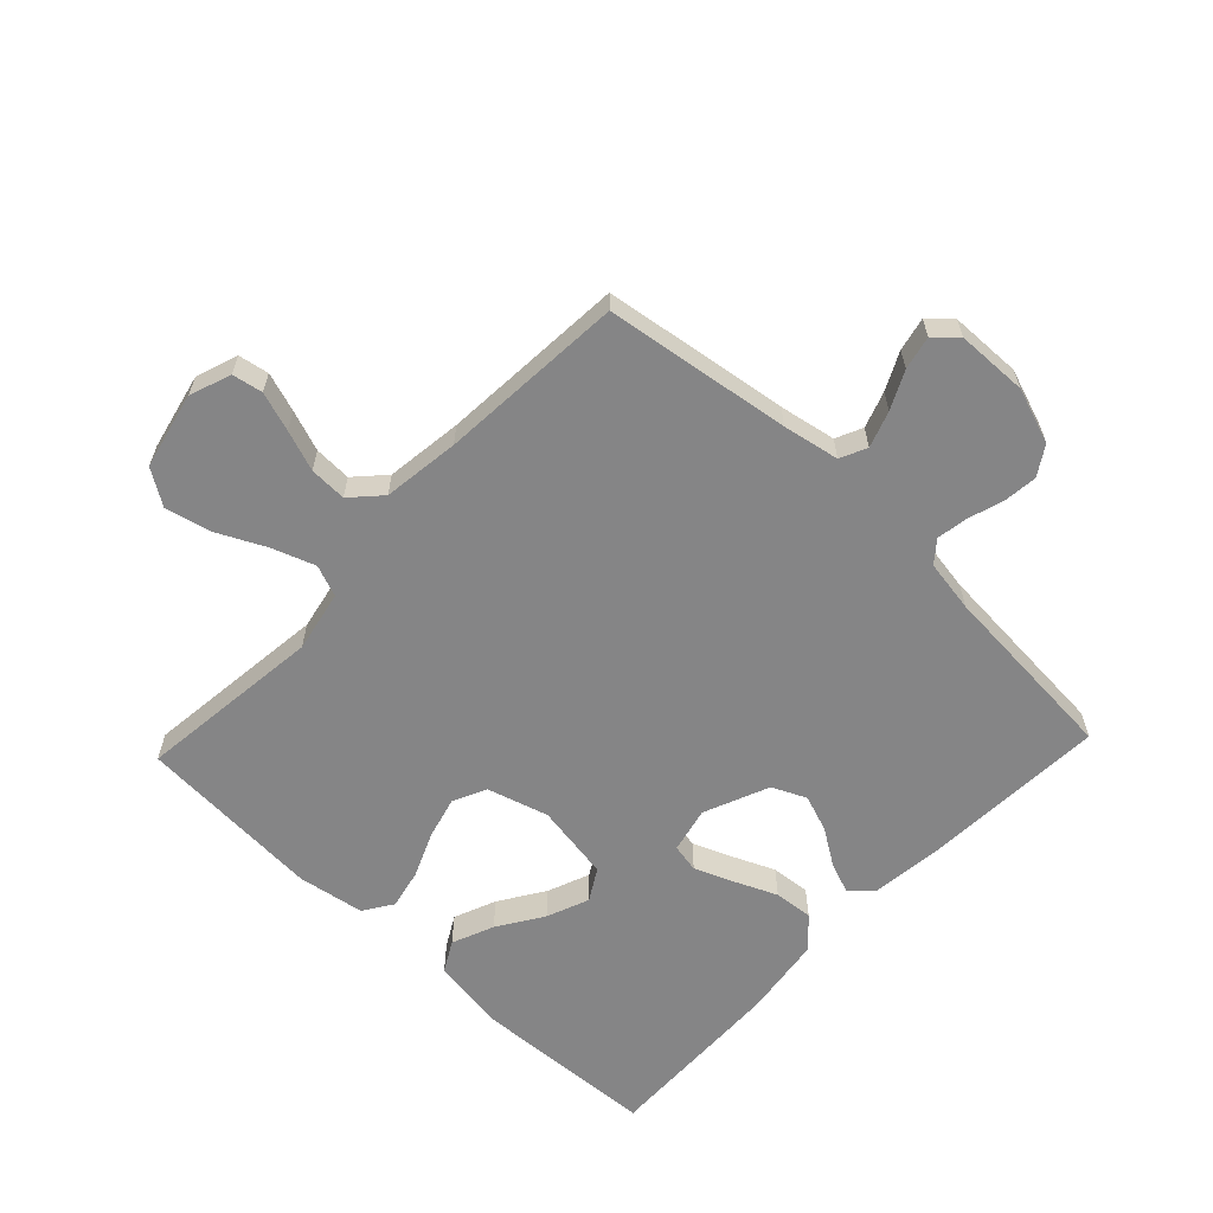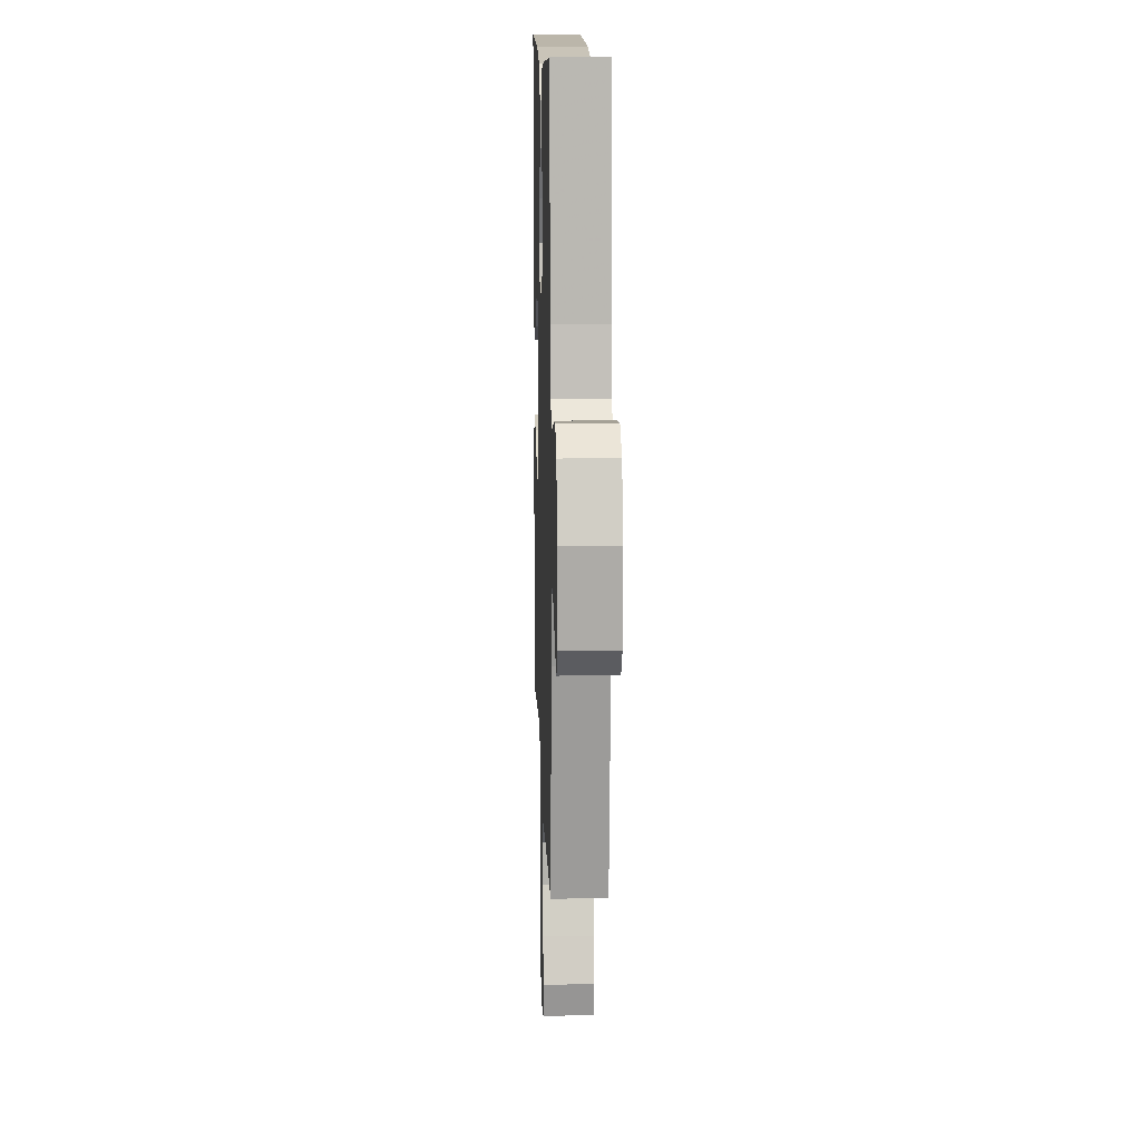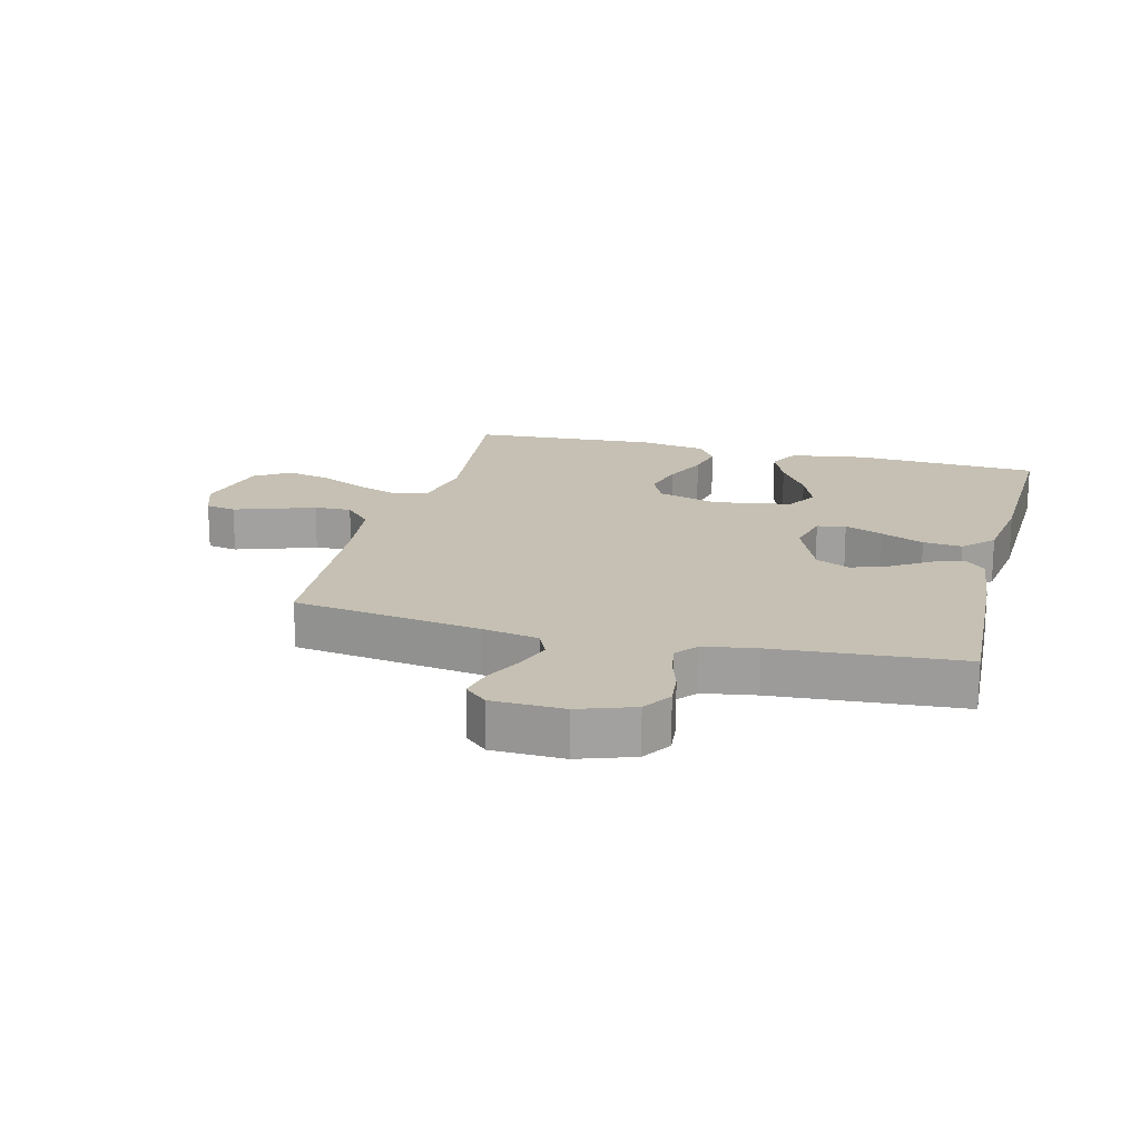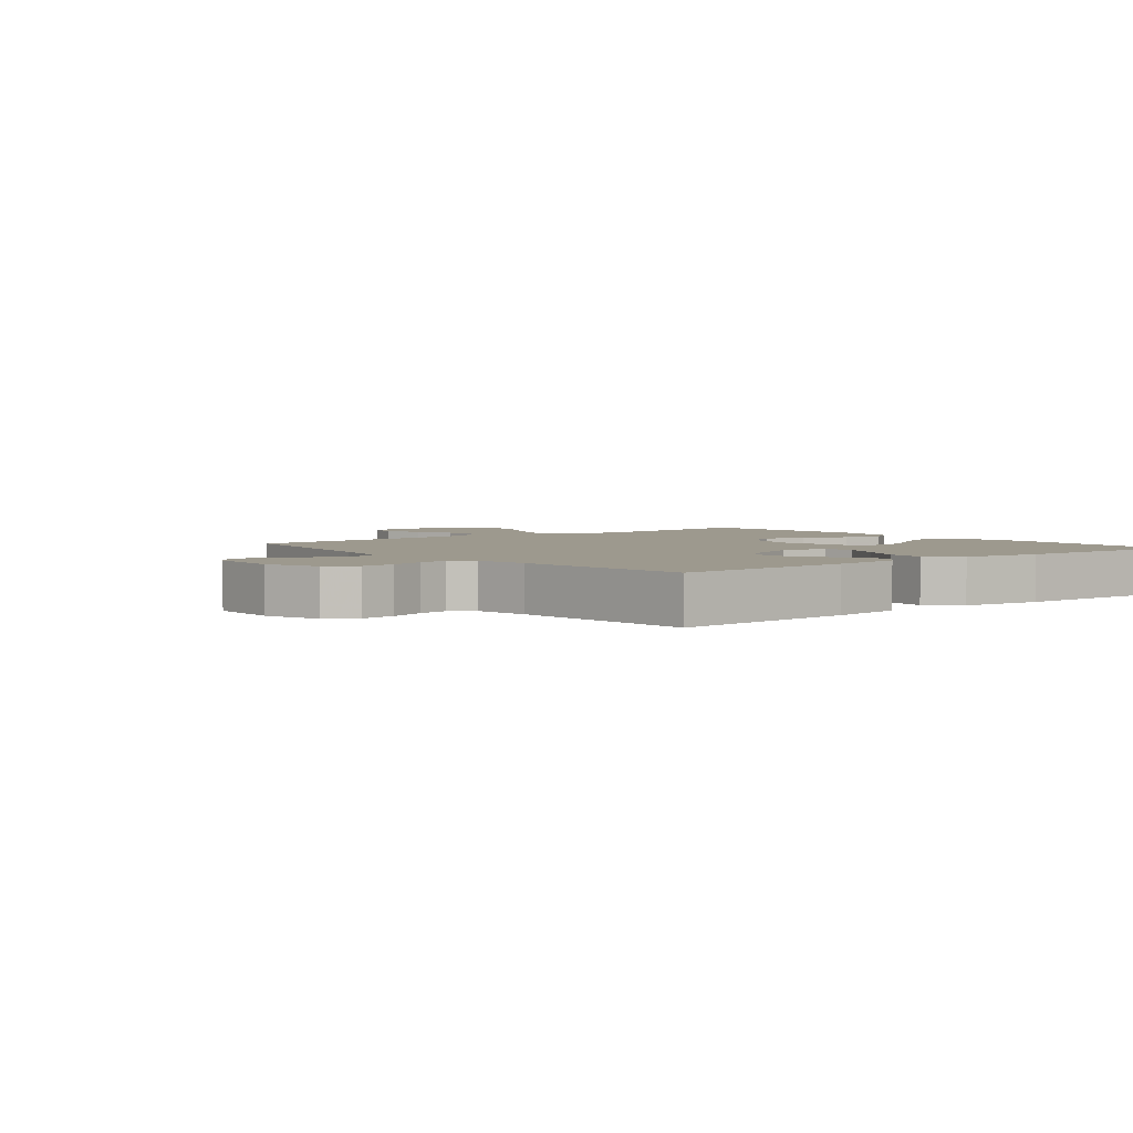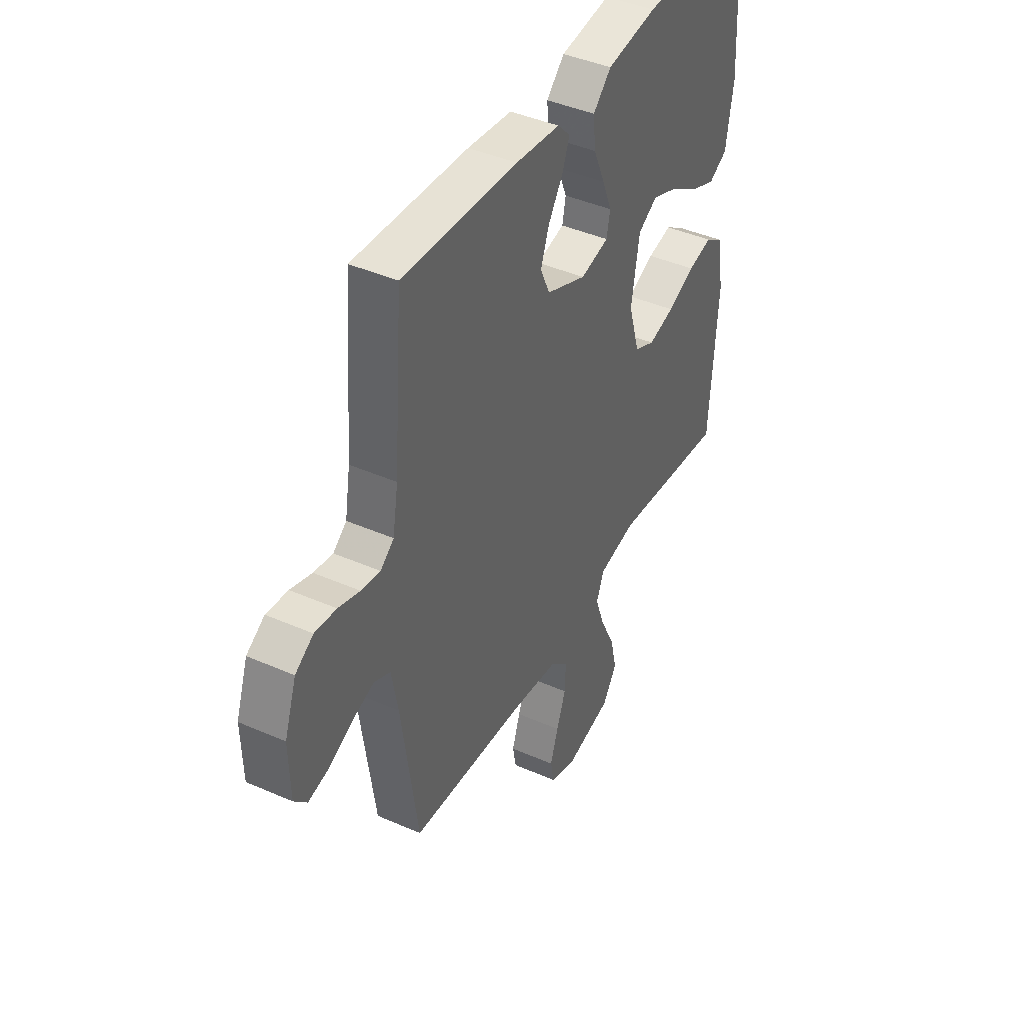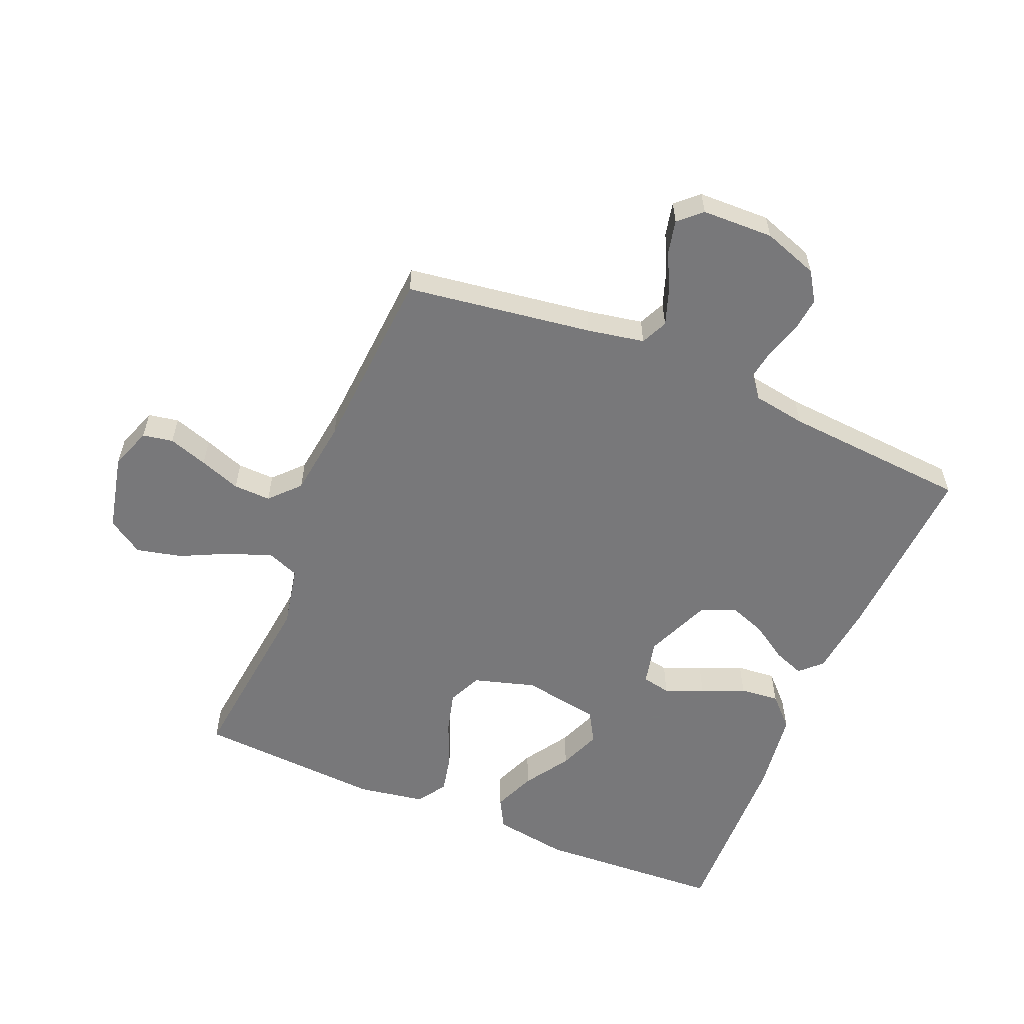
<metadata>
{"format":"obj","ext":"obj","renderer":"f3d","projection":"perspective","resolution":1024,"background":"white","views":[{"elev":-61.9,"azim":-133.4,"up":"+Y"},{"elev":12.3,"azim":-91.8,"up":"+Z"},{"elev":18.1,"azim":-75.5,"up":"+Y"},{"elev":3.3,"azim":-39.1,"up":"+Y"},{"elev":42.5,"azim":-62.3,"up":"+Z"},{"elev":-57.6,"azim":-112.7,"up":"+Y"}]}
</metadata>
<code>
v 0.5 0.07 0.5
v 0.516 0.07 0.2
v 0.497 0.07 0.08
v 0.448 0.07 0.053
v 0.38 0.07 0.081
v 0.307 0.07 0.128
v 0.239 0.07 0.155
v 0.188 0.07 0.125
v 0.167 0.07 0
v 0.196 0.07 -0.099
v 0.25 0.07 -0.124
v 0.318 0.07 -0.106
v 0.39 0.07 -0.075
v 0.454 0.07 -0.061
v 0.501 0.07 -0.092
v 0.519 0.07 -0.2
v 0.5 0.07 -0.5
v 0.2 0.07 -0.466
v 0.101 0.07 -0.486
v 0.081 0.07 -0.537
v 0.106 0.07 -0.607
v 0.144 0.07 -0.685
v 0.161 0.07 -0.758
v 0.124 0.07 -0.815
v 0 0.07 -0.843
v -0.067 0.07 -0.819
v -0.076 0.07 -0.77
v -0.055 0.07 -0.707
v -0.031 0.07 -0.641
v -0.029 0.07 -0.581
v -0.076 0.07 -0.537
v -0.2 0.07 -0.521
v -0.5 0.07 -0.5
v -0.543 0.07 -0.2
v -0.56 0.07 -0.109
v -0.603 0.07 -0.089
v -0.661 0.07 -0.109
v -0.722 0.07 -0.139
v -0.776 0.07 -0.151
v -0.809 0.07 -0.115
v -0.812 0.07 0
v -0.781 0.07 0.089
v -0.734 0.07 0.119
v -0.678 0.07 0.113
v -0.622 0.07 0.095
v -0.572 0.07 0.087
v -0.537 0.07 0.115
v -0.523 0.07 0.2
v -0.5 0.07 0.5
v -0.2 0.07 0.484
v -0.084 0.07 0.471
v -0.051 0.07 0.437
v -0.07 0.07 0.387
v -0.108 0.07 0.329
v -0.13 0.07 0.269
v -0.105 0.07 0.214
v 0 0.07 0.17
v 0.074 0.07 0.187
v 0.083 0.07 0.233
v 0.058 0.07 0.295
v 0.028 0.07 0.364
v 0.022 0.07 0.427
v 0.069 0.07 0.473
v 0.2 0.07 0.491
v 0.5 0 0.5
v 0.516 0 0.2
v 0.497 0 0.08
v 0.448 0 0.053
v 0.38 0 0.081
v 0.307 0 0.128
v 0.239 0 0.155
v 0.188 0 0.125
v 0.167 0 0
v 0.196 0 -0.099
v 0.25 0 -0.124
v 0.318 0 -0.106
v 0.39 0 -0.075
v 0.454 0 -0.061
v 0.501 0 -0.092
v 0.519 0 -0.2
v 0.5 0 -0.5
v 0.2 0 -0.466
v 0.101 0 -0.486
v 0.081 0 -0.537
v 0.106 0 -0.607
v 0.144 0 -0.685
v 0.161 0 -0.758
v 0.124 0 -0.815
v 0 0 -0.843
v -0.067 0 -0.819
v -0.076 0 -0.77
v -0.055 0 -0.707
v -0.031 0 -0.641
v -0.029 0 -0.581
v -0.076 0 -0.537
v -0.2 0 -0.521
v -0.5 0 -0.5
v -0.543 0 -0.2
v -0.56 0 -0.109
v -0.603 0 -0.089
v -0.661 0 -0.109
v -0.722 0 -0.139
v -0.776 0 -0.151
v -0.809 0 -0.115
v -0.812 0 0
v -0.781 0 0.089
v -0.734 0 0.119
v -0.678 0 0.113
v -0.622 0 0.095
v -0.572 0 0.087
v -0.537 0 0.115
v -0.523 0 0.2
v -0.5 0 0.5
v -0.2 0 0.484
v -0.084 0 0.471
v -0.051 0 0.437
v -0.07 0 0.387
v -0.108 0 0.329
v -0.13 0 0.269
v -0.105 0 0.214
v 0 0 0.17
v 0.074 0 0.187
v 0.083 0 0.233
v 0.058 0 0.295
v 0.028 0 0.364
v 0.022 0 0.427
v 0.069 0 0.473
v 0.2 0 0.491
f 4 5 6
f 3 4 6
f 2 3 6
f 1 2 6
f 64 1 6
f 63 64 6
f 62 63 6
f 61 62 6
f 60 61 6
f 59 60 6 7
f 58 59 7 8
f 57 58 8 9
f 56 57 9 10
f 52 53 54
f 51 52 54
f 50 51 54
f 49 50 54
f 48 49 54
f 47 48 54 55
f 46 47 55 56
f 43 44 45
f 42 43 45
f 41 42 45
f 40 41 45
f 39 40 45
f 38 39 45
f 37 38 45
f 36 37 45 46
f 46 56 10
f 36 46 10
f 35 36 10
f 32 33 34
f 35 10 11
f 34 35 11
f 32 34 11
f 31 32 11
f 27 28 29
f 26 27 29
f 25 26 29
f 24 25 29
f 23 24 29
f 22 23 29
f 21 22 29
f 20 21 29 30
f 19 20 30 31
f 16 17 18
f 15 16 18
f 14 15 18
f 13 14 18
f 12 13 18
f 12 18 19
f 11 12 19 31
f 70 69 68
f 70 68 67
f 70 67 66
f 70 66 65
f 70 65 128
f 70 128 127
f 70 127 126
f 70 126 125
f 70 125 124
f 71 70 124 123
f 72 71 123 122
f 73 72 122 121
f 74 73 121 120
f 118 117 116
f 118 116 115
f 118 115 114
f 118 114 113
f 118 113 112
f 119 118 112 111
f 120 119 111 110
f 109 108 107
f 109 107 106
f 109 106 105
f 109 105 104
f 109 104 103
f 109 103 102
f 109 102 101
f 110 109 101 100
f 74 120 110
f 74 110 100
f 74 100 99
f 98 97 96
f 75 74 99
f 75 99 98
f 75 98 96
f 75 96 95
f 93 92 91
f 93 91 90
f 93 90 89
f 93 89 88
f 93 88 87
f 93 87 86
f 93 86 85
f 94 93 85 84
f 95 94 84 83
f 82 81 80
f 82 80 79
f 82 79 78
f 82 78 77
f 82 77 76
f 83 82 76
f 95 83 76 75
f 1 65 66 2
f 2 66 67 3
f 3 67 68 4
f 4 68 69 5
f 5 69 70 6
f 6 70 71 7
f 7 71 72 8
f 8 72 73 9
f 9 73 74 10
f 10 74 75 11
f 11 75 76 12
f 12 76 77 13
f 13 77 78 14
f 14 78 79 15
f 15 79 80 16
f 16 80 81 17
f 17 81 82 18
f 18 82 83 19
f 19 83 84 20
f 20 84 85 21
f 21 85 86 22
f 22 86 87 23
f 23 87 88 24
f 24 88 89 25
f 25 89 90 26
f 26 90 91 27
f 27 91 92 28
f 28 92 93 29
f 29 93 94 30
f 30 94 95 31
f 31 95 96 32
f 32 96 97 33
f 33 97 98 34
f 34 98 99 35
f 35 99 100 36
f 36 100 101 37
f 37 101 102 38
f 38 102 103 39
f 39 103 104 40
f 40 104 105 41
f 41 105 106 42
f 42 106 107 43
f 43 107 108 44
f 44 108 109 45
f 45 109 110 46
f 46 110 111 47
f 47 111 112 48
f 48 112 113 49
f 49 113 114 50
f 50 114 115 51
f 51 115 116 52
f 52 116 117 53
f 53 117 118 54
f 54 118 119 55
f 55 119 120 56
f 56 120 121 57
f 57 121 122 58
f 58 122 123 59
f 59 123 124 60
f 60 124 125 61
f 61 125 126 62
f 62 126 127 63
f 63 127 128 64
f 64 128 65 1

</code>
